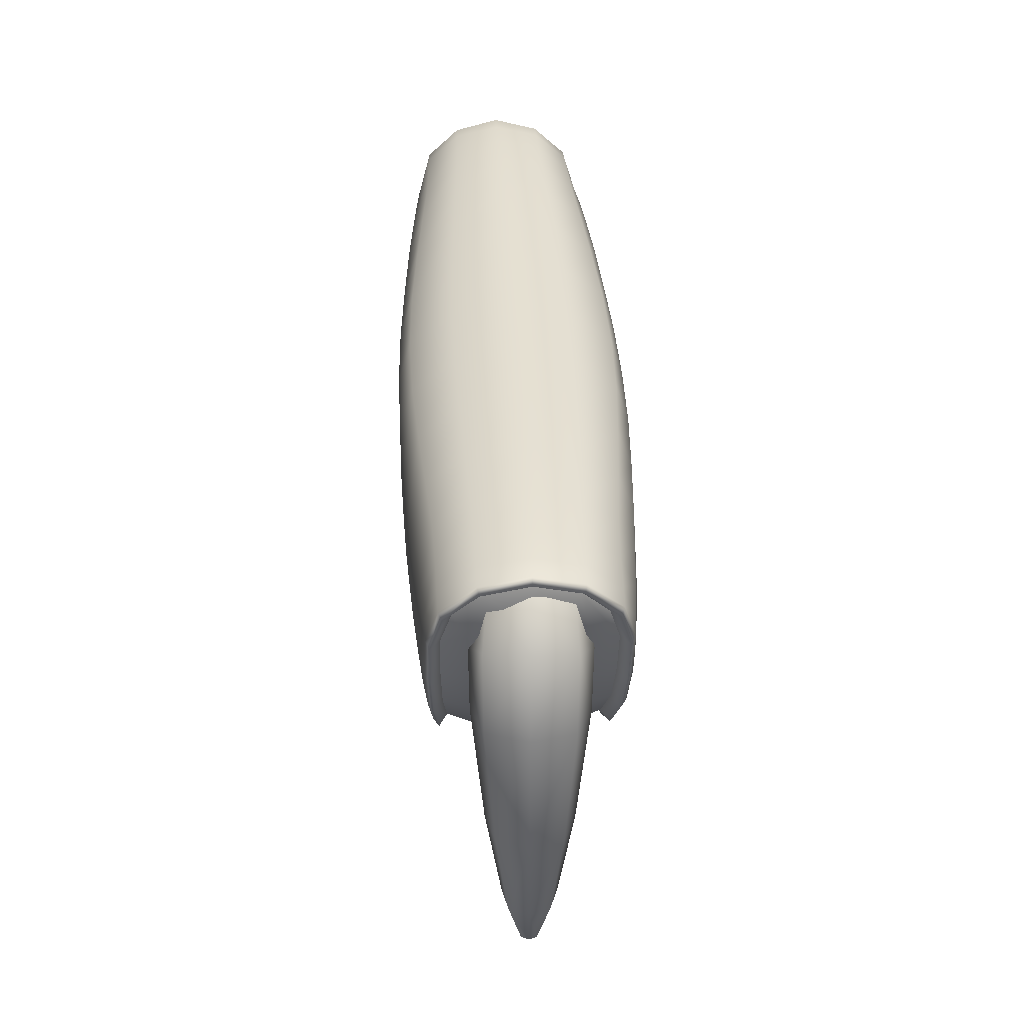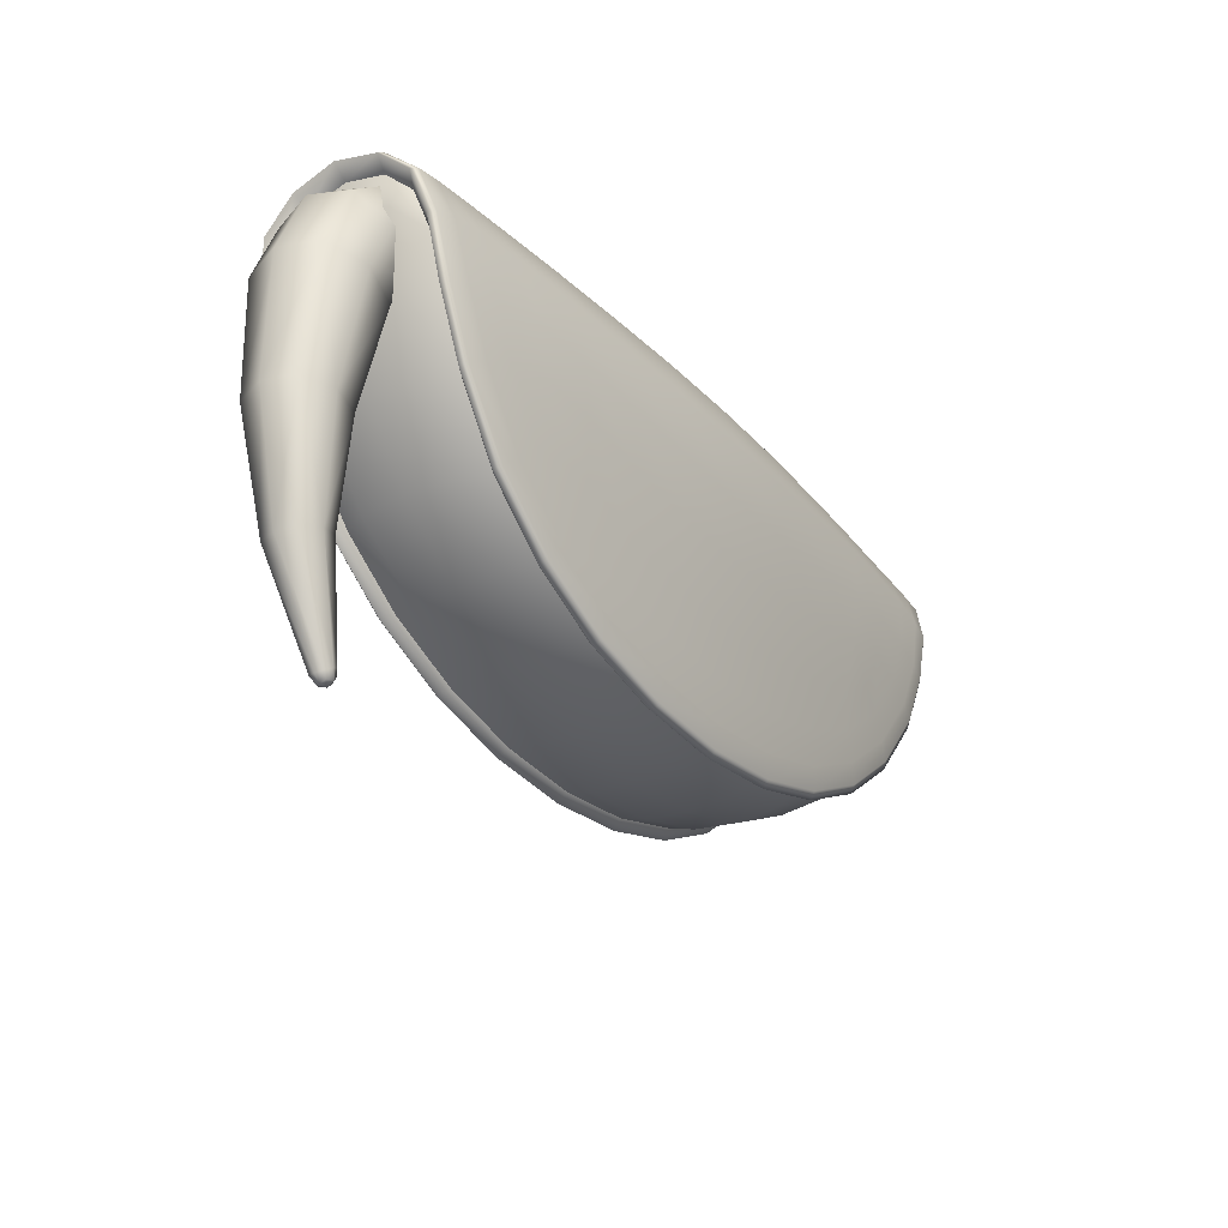
<metadata>
{"format":"obj","ext":"obj","renderer":"f3d","projection":"perspective","resolution":1024,"background":"white","views":[{"elev":37.1,"azim":-92.4,"up":"+Z"},{"elev":-29.9,"azim":-56.0,"up":"+Z"}]}
</metadata>
<code>
g default
v -1.132 0.3402 -0.1548
v -1.132 -0.3487 -0.1548
v 0.6502 0.3402 -0.155
v 0.6502 -0.3487 -0.155
v -1.669 -0.238 0.396
v -1.699 -0.2773 0.4338
v -1.699 0.2689 0.4338
v -1.496 0.3096 -0.1153
v -1.094 0.2918 -0.5162
v -1.471 -0.2717 -0.1206
v -1.076 -0.2519 -0.5133
v -1.744 -0.00421 0.5572
v -0.2409 -0.004209 0.5909
v 1.262 -0.004209 0.5568
v -0.2411 -0.2756 -0.7674
v -0.2411 0.2672 -0.7674
v -1.013 -0.3724 -0.03587
v -1.094 -0.3085 0.4608
v -1.094 0.3001 0.4608
v -1.339 0.3375 -0.03543
v -1.013 0.3237 -0.3603
v -1.013 0.364 -0.03587
v -0.5418 0.3409 0.4434
v -0.5202 0.3773 -0.1169
v -0.5203 0.3248 -0.5172
v -0.5418 -0.3493 0.4434
v 0.05982 -0.3493 0.4434
v 0.05982 0.3409 0.4434
v 0.03816 0.3773 -0.1169
v 0.03812 0.3248 -0.5172
v -0.5202 -0.3858 -0.1169
v -0.5203 -0.3333 -0.5172
v 0.03812 -0.3333 -0.5172
v 0.03816 -0.3858 -0.1169
v 0.5305 -0.3724 -0.03605
v 0.6117 -0.3085 0.4606
v 0.6117 0.3001 0.4606
v 0.5305 -0.3321 -0.3604
v 0.8567 -0.346 -0.03568
v 1.014 -0.2816 0.4572
v 1.014 0.2732 0.4572
v 0.5305 0.364 -0.03605
v 0.5305 0.3237 -0.3604
v 0.8567 0.3375 -0.03568
v 1.217 0.2689 0.4334
v 1.014 0.3096 -0.1156
v 0.6115 0.2918 -0.5164
v 1.217 -0.2773 0.4334
v 1.187 -0.238 0.3956
v 1.187 0.2295 0.3956
v 0.9886 0.2633 -0.1209
v 0.5942 0.2435 -0.5135
v 1.014 -0.318 -0.1156
v 0.6115 -0.3002 -0.5164
v 0.5942 -0.2519 -0.5135
v 0.9886 -0.2717 -0.1209
v -0.5358 -0.2449 -0.7107
v 0.05356 -0.2449 -0.7108
v 0.05969 -0.2986 -0.718
v -0.5419 -0.2986 -0.7179
v 0.05356 0.2365 -0.7108
v -0.5358 0.2365 -0.7107
v -0.5419 0.2902 -0.7179
v 0.05969 0.2902 -0.718
v -1.569 0.267 0.0822
v -1.688 -0.00421 0.5191
v -1.724 0.2572 0.4199
v -1.298 0.2508 -0.3413
v -1.518 0.291 -0.129
v -1.569 -0.2754 0.0822
v -1.298 -0.2592 -0.3413
v -1.518 -0.2994 -0.129
v -1.724 -0.2656 0.4199
v -1.718 -0.00421 0.5738
v -1.597 -0.3223 0.09164
v -1.623 -0.2792 0.4462
v -1.32 -0.3056 -0.3405
v -1.435 -0.3319 -0.08053
v -1.412 -0.3487 0.1378
v -1.201 -0.335 -0.2227
v -1.201 -0.3605 -0.01047
v -1.513 -0.00421 0.5826
v -1.32 -0.2898 0.4639
v -1.32 0.2972 -0.3405
v -1.597 0.3139 0.09164
v -1.435 0.3234 -0.08053
v -1.623 0.2708 0.4462
v -1.412 0.3403 0.1378
v -1.32 0.2813 0.4639
v -1.201 0.3266 -0.2227
v -1.201 0.3521 -0.01047
v -0.9872 0.343 -0.223
v -1.043 0.3709 0.1373
v -0.7829 0.3701 -0.08141
v -1.105 -0.00421 0.588
v -0.8301 0.3214 0.4525
v -0.5256 0.3909 0.08996
v -0.5459 -0.004209 0.5906
v -0.241 0.3487 0.4387
v -0.5148 0.3488 -0.3418
v -0.241 0.3788 -0.1321
v -1.043 -0.3793 0.1373
v -0.8301 -0.3298 0.4525
v -0.9872 -0.3514 -0.223
v -0.7829 -0.3785 -0.08141
v -0.5256 -0.3993 0.08996
v -0.5148 -0.3573 -0.3418
v -0.241 -0.3872 -0.1321
v -0.241 -0.3571 0.4387
v 0.06403 -0.004209 0.5905
v 0.04355 -0.3993 0.0899
v 0.3482 -0.3298 0.4523
v 0.03274 -0.3573 -0.3419
v 0.3008 -0.3785 -0.08154
v 0.5608 -0.3793 0.1371
v 0.5051 -0.3514 -0.2232
v 0.7186 -0.3605 -0.01069
v 0.6235 -0.004209 0.5878
v 0.8378 -0.2898 0.4636
v 0.03274 0.3488 -0.3419
v 0.04354 0.3909 0.0899
v 0.3008 0.3701 -0.08154
v 0.3482 0.3214 0.4523
v 0.5608 0.3709 0.1371
v 0.8378 0.2813 0.4636
v 0.5051 0.343 -0.2232
v 0.7186 0.3521 -0.01069
v 0.7186 0.3266 -0.2229
v 0.9303 0.3403 0.1376
v 0.9526 0.3234 -0.0808
v 1.031 -0.004209 0.5823
v 1.141 0.2708 0.4459
v 1.115 0.3139 0.09133
v 1.236 -0.004209 0.5734
v 1.242 0.2572 0.4196
v 0.8377 0.2972 -0.3407
v 1.036 0.291 -0.1293
v 0.9303 -0.3487 0.1376
v 1.141 -0.2792 0.4459
v 0.7186 -0.335 -0.2229
v 0.9526 -0.3319 -0.0808
v 1.115 -0.3223 0.09133
v 0.8377 -0.3056 -0.3407
v 1.036 -0.2994 -0.1293
v 1.242 -0.2656 0.4196
v 1.206 -0.004209 0.5188
v 1.087 -0.2754 0.0819
v 0.8157 -0.2592 -0.3415
v 0.8157 0.2508 -0.3415
v 1.087 0.267 0.0819
v -0.8182 -0.2466 -0.6366
v -0.2411 -0.244 -0.7355
v -0.5473 -0.2758 -0.7417
v -1.109 -0.2799 -0.5368
v 0.336 -0.2466 -0.6367
v 0.6268 -0.2799 -0.537
v 0.06509 -0.2758 -0.7418
v -0.2411 -0.2988 -0.7433
v 0.348 -0.2976 -0.6422
v 0.0489 -0.3142 -0.6427
v 0.576 -0.3156 -0.4557
v 0.3008 -0.3307 -0.456
v -0.2411 -0.3334 -0.5393
v -0.8302 -0.2976 -0.6421
v -1.058 -0.3156 -0.4555
v -0.5311 -0.3142 -0.6427
v -0.7829 -0.3307 -0.4558
v 0.336 0.2381 -0.6367
v -0.2411 0.2355 -0.7355
v 0.06509 0.2674 -0.7418
v 0.6268 0.2715 -0.537
v -0.8182 0.2381 -0.6366
v -1.109 0.2715 -0.5368
v -0.5473 0.2674 -0.7417
v -0.2411 0.2904 -0.7433
v -0.8302 0.2892 -0.6421
v -0.5311 0.3058 -0.6427
v -1.058 0.3072 -0.4555
v -0.7829 0.3223 -0.4558
v -0.2411 0.325 -0.5393
v 0.348 0.2892 -0.6422
v 0.576 0.3072 -0.4557
v 0.0489 0.3058 -0.6427
v 0.3008 0.3223 -0.456
v -1.62 0.2953 0.08261
v -1.339 0.2781 -0.3582
v -1.339 -0.2865 -0.3582
v -1.62 -0.3037 0.08261
v -1.527 -0.3351 0.1134
v -1.641 -0.00421 0.5791
v -1.271 -0.3202 -0.2923
v -1.251 -0.364 0.1506
v -1.335 -0.00421 0.5856
v -1.527 0.3266 0.1134
v -1.271 0.3118 -0.2923
v -1.251 0.3556 0.1506
v -0.7971 0.3813 0.1124
v -0.7698 0.3443 -0.293
v -0.8383 -0.00421 0.5896
v -1.669 0.2295 0.396
v -0.241 0.3932 0.07939
v -0.2411 0.3493 -0.361
v -0.7971 -0.3897 0.1124
v -0.7698 -0.3528 -0.293
v -0.2411 -0.3578 -0.361
v -0.241 -0.4016 0.07939
v 0.3151 -0.3897 0.1122
v 0.3564 -0.004209 0.5895
v 0.2877 -0.3528 -0.2931
v -1.471 0.2633 -0.1206
v 0.7695 -0.364 0.1503
v 0.8527 -0.004209 0.5854
v 0.3151 0.3813 0.1122
v 0.2877 0.3443 -0.2931
v 0.7695 0.3556 0.1503
v -1.076 0.2435 -0.5133
v 1.045 0.3266 0.1131
v 0.7888 0.3118 -0.2925
v 1.159 -0.004209 0.5788
v -1.094 -0.3002 -0.5162
v 1.138 0.2953 0.0823
v 0.8569 0.2781 -0.3584
v 1.045 -0.3351 0.1131
v 0.7888 -0.3202 -0.2925
v 0.8569 -0.2865 -0.3584
v 1.138 -0.3037 0.0823
v -1.496 -0.318 -0.1153
v -1.339 -0.346 -0.03543
v -1.496 -0.2816 0.4575
v -1.496 0.2732 0.4575
v -0.8408 -0.2762 -0.6647
v 0.3586 -0.2762 -0.6649
v 0.3257 -0.313 -0.5718
v -0.2411 -0.3142 -0.6669
v -0.8078 -0.313 -0.5717
v -1.013 -0.3321 -0.3603
v 0.3586 0.2678 -0.6649
v -0.8408 0.2678 -0.6647
v -0.8078 0.3046 -0.5717
v -0.2411 0.3058 -0.6669
v 0.3257 0.3046 -0.5718
v 1.199 -0.1418 0.4878
v 1.255 -0.1566 0.5194
v 1.229 -0.1626 0.5346
v 1.153 -0.1639 0.5435
v 1.025 -0.1657 0.551
v 0.8474 -0.1707 0.5557
v 0.6193 -0.1812 0.5554
v 0.3535 -0.1929 0.5521
v 0.06253 -0.2034 0.5482
v -0.241 -0.2077 0.546
v -0.5444 -0.2034 0.5482
v -0.8354 -0.1929 0.5523
v -1.101 -0.1812 0.5556
v -1.329 -0.1707 0.5559
v -1.507 -0.1657 0.5512
v -1.635 -0.1639 0.5439
v -1.711 -0.1626 0.535
v -1.737 -0.1566 0.5198
v -1.681 -0.1418 0.4881
v 1.199 0.1334 0.4878
v 1.255 0.1482 0.5194
v 1.229 0.1542 0.5346
v 1.153 0.1555 0.5435
v 1.025 0.1573 0.551
v 0.8474 0.1623 0.5557
v 0.6193 0.1727 0.5554
v 0.3535 0.1844 0.5521
v 0.06253 0.195 0.5482
v -0.241 0.1992 0.546
v -0.5444 0.195 0.5482
v -0.8354 0.1844 0.5523
v -1.101 0.1727 0.5556
v -1.329 0.1623 0.5559
v -1.507 0.1573 0.5512
v -1.635 0.1555 0.5439
v -1.711 0.1542 0.535
v -1.737 0.1482 0.5198
v -1.681 0.1334 0.4881
v 1.15 0.2649 0.2659
v 1.203 0.2936 0.2786
v 1.179 0.3088 0.29
v 1.105 0.3164 0.3071
v 0.9835 0.3249 0.325
v 0.8133 0.3374 0.3346
v 0.5939 0.3554 0.3265
v 0.337 0.3724 0.3099
v 0.05441 0.3877 0.2943
v -0.241 0.3931 0.2867
v -0.5364 0.3877 0.2944
v -0.8189 0.3724 0.3101
v -1.076 0.3554 0.3267
v -1.295 0.3374 0.3349
v -1.465 0.3249 0.3253
v -1.587 0.3164 0.3075
v -1.661 0.3088 0.2904
v -1.685 0.2936 0.2789
v -1.632 0.2649 0.2662
v -1.685 -0.302 0.2789
v -1.632 -0.2733 0.2662
v 1.15 -0.2733 0.2659
v 1.203 -0.302 0.2786
v 1.179 -0.3172 0.29
v 1.105 -0.3248 0.3071
v 0.9835 -0.3333 0.325
v 0.8133 -0.3458 0.3346
v 0.5939 -0.3639 0.3265
v 0.337 -0.3808 0.3099
v 0.05441 -0.3961 0.2943
v -0.241 -0.4015 0.2867
v -0.5364 -0.3961 0.2944
v -0.8189 -0.3808 0.3101
v -1.076 -0.3639 0.3267
v -1.295 -0.3458 0.3349
v -1.465 -0.3333 0.3253
v -1.587 -0.3248 0.3075
v -1.661 -0.3172 0.2904
v 1.223 0.1712 0.3402
v 1.14 0.1726 0.09307
v 1.037 0.1702 -0.1178
v 0.8578 0.162 -0.3472
v 0.6274 0.1573 -0.526
v 0.359 0.1538 -0.6541
v 0.06527 0.1527 -0.7311
v -0.2411 0.1521 -0.7569
v -0.5475 0.1527 -0.7311
v -0.8412 0.1538 -0.654
v -1.11 0.1573 -0.5258
v -1.34 0.162 -0.3469
v -1.52 0.1702 -0.1175
v -1.622 0.1726 0.09338
v -1.705 0.1712 0.3405
v 1.259 -0.004209 0.3722
v 1.173 -0.004209 0.1001
v 1.068 -0.004209 -0.1159
v 0.8842 -0.004209 -0.3507
v 0.6483 -0.004209 -0.5339
v 0.3734 -0.004209 -0.665
v 0.07265 -0.004209 -0.7439
v -0.2411 -0.004209 -0.7703
v -0.5549 -0.00421 -0.7439
v -0.8556 -0.00421 -0.6649
v -1.13 -0.00421 -0.5337
v -1.366 -0.00421 -0.3505
v -1.55 -0.00421 -0.1156
v -1.655 -0.00421 0.1004
v -1.741 -0.00421 0.3725
v 1.223 -0.1796 0.3402
v 1.14 -0.181 0.09307
v 1.037 -0.1786 -0.1178
v 0.8578 -0.1705 -0.3472
v 0.6274 -0.1657 -0.526
v 0.359 -0.1622 -0.6541
v 0.06527 -0.1611 -0.7311
v -0.2411 -0.1605 -0.7569
v -0.5475 -0.1611 -0.7311
v -0.8412 -0.1622 -0.654
v -1.11 -0.1657 -0.5258
v -1.34 -0.1705 -0.3469
v -1.52 -0.1786 -0.1175
v -1.622 -0.181 0.09338
v -1.705 -0.1796 0.3405
v -1.472 -0.1202 0.3076
v -1.461 0.08806 0.3076
v -1.55 -0.116 0.5007
v -1.54 0.09216 0.5007
v -1.649 -0.02619 -1.054
v -1.647 0.01307 -1.054
v -1.614 -0.02801 -1.035
v -1.612 0.01125 -1.035
v -1.484 0.1258 0.4102
v -1.544 -0.012 0.5405
v -1.651 -0.00644 -1.064
v -1.628 -0.03417 -1.052
v -1.626 0.01883 -1.052
v -1.604 -0.008895 -1.04
v -1.438 -0.01754 0.2799
v -1.498 -0.1553 0.4102
v -1.622 -0.007924 -1.061
v -1.666 -0.03192 -1.037
v -1.672 -0.005307 -1.041
v -1.663 0.0205 -1.037
v -1.619 -0.03435 -1.012
v -1.61 -0.008543 -1.008
v -1.617 0.01807 -1.012
v -1.639 0.028 -1.025
v -1.643 -0.04185 -1.025
v -1.457 -0.1245 0.3097
v -1.422 -0.01836 0.281
v -1.485 -0.1609 0.4159
v -1.446 0.09089 0.3097
v -1.469 0.1299 0.4158
v -1.527 0.09514 0.5095
v -1.532 -0.01263 0.5507
v -1.539 -0.1203 0.5095
v -1.307 -0.02737 0.4499
v -1.765 -0.1833 0.09268
v -1.897 -0.1308 0.1201
v -1.934 0.00839 0.1292
v -1.883 0.1429 0.1201
v -1.746 0.1815 0.09268
v -1.614 0.1289 0.06527
v -1.577 -0.01028 0.05615
v -1.629 -0.1448 0.06527
v -1.809 -0.1386 -0.3132
v -1.912 -0.09818 -0.3094
v -1.942 0.008775 -0.3082
v -1.901 0.1121 -0.3094
v -1.795 0.1416 -0.3132
v -1.691 0.1011 -0.317
v -1.662 -0.005848 -0.3183
v -1.702 -0.1092 -0.317
v -1.768 -0.08969 -0.6937
v -1.831 -0.06407 -0.7107
v -1.849 0.003938 -0.7164
v -1.824 0.0697 -0.7107
v -1.758 0.08857 -0.6937
v -1.695 0.06294 -0.6767
v -1.677 -0.005065 -0.671
v -1.702 -0.07083 -0.6767
v -1.804 -0.1398 0.3488
v -1.664 -0.1339 0.4648
v -1.59 -0.18 0.362
v -1.689 -0.1929 0.2715
v -1.836 0.003259 0.3745
v -1.682 -0.004785 0.4986
v -1.789 0.1422 0.3488
v -1.65 0.1217 0.4648
v -1.669 0.183 0.2715
v -1.572 0.1599 0.362
v -1.511 -0.1419 0.2593
v -1.568 -0.1521 0.1942
v -1.48 -0.01537 0.2253
v -1.522 -0.01316 0.1685
v -1.498 0.1138 0.2593
v -1.553 0.1299 0.1942
v -1.372 0.09369 0.4404
v -1.357 0.06319 0.3565
v -1.342 -0.02252 0.3314
v -1.366 -0.1062 0.3565
v -1.384 -0.135 0.4404
v -1.418 -0.1035 0.5178
v -1.413 -0.01883 0.5493
v -1.409 0.06593 0.5178
g FoodMediumRLowerArm
f 279 66 12 278
f 298 200 67 297
f 210 65 185 69
f 68 210 69 186
f 10 71 187 72
f 70 10 72 188
f 300 70 188 299
f 260 5 73 259
f 259 73 6 258
f 317 299 188 75
f 317 75 189 316
f 258 6 76 257
f 188 72 227 75
f 72 187 77 227
f 227 77 191 78
f 75 227 78 189
f 189 78 228 79
f 78 191 80 228
f 228 80 2 81
f 79 228 81 192
f 257 76 229 256
f 316 189 79 315
f 315 79 192 314
f 256 229 83 255
f 186 69 8 84
f 69 185 85 8
f 8 85 194 86
f 84 8 86 195
f 297 67 7 296
f 278 12 74 277
f 277 74 190 276
f 296 7 87 295
f 295 87 230 294
f 276 190 82 275
f 275 82 193 274
f 294 230 89 293
f 195 86 20 90
f 86 194 88 20
f 20 88 196 91
f 90 20 91 1
f 1 91 22 92
f 91 196 93 22
f 22 93 197 94
f 92 22 94 198
f 293 89 19 292
f 274 193 95 273
f 273 95 199 272
f 292 19 96 291
f 291 96 23 290
f 272 199 98 271
f 271 98 13 270
f 290 23 99 289
f 198 94 24 100
f 94 197 97 24
f 24 97 201 101
f 100 24 101 202
f 255 83 18 254
f 314 192 102 313
f 313 102 203 312
f 254 18 103 253
f 192 81 17 102
f 81 2 104 17
f 17 104 204 105
f 102 17 105 203
f 203 105 31 106
f 105 204 107 31
f 31 107 205 108
f 106 31 108 206
f 253 103 26 252
f 312 203 106 311
f 311 106 206 310
f 252 26 109 251
f 251 109 27 250
f 310 206 111 309
f 309 111 207 308
f 250 27 112 249
f 206 108 34 111
f 108 205 113 34
f 34 113 209 114
f 111 34 114 207
f 207 114 35 115
f 114 209 116 35
f 35 116 4 117
f 115 35 117 211
f 249 112 36 248
f 308 207 115 307
f 307 115 211 306
f 248 36 119 247
f 202 101 29 120
f 101 201 121 29
f 29 121 213 122
f 120 29 122 214
f 289 99 28 288
f 270 13 110 269
f 269 110 208 268
f 288 28 123 287
f 287 123 37 286
f 268 208 118 267
f 267 118 212 266
f 286 37 125 285
f 214 122 42 126
f 122 213 124 42
f 42 124 215 127
f 126 42 127 3
f 3 127 44 128
f 127 215 129 44
f 44 129 217 130
f 128 44 130 218
f 285 125 41 284
f 266 212 131 265
f 265 131 219 264
f 284 41 132 283
f 283 132 45 282
f 264 219 134 263
f 263 134 14 262
f 282 45 135 281
f 218 130 46 136
f 130 217 133 46
f 46 133 221 137
f 136 46 137 222
f 247 119 40 246
f 306 211 138 305
f 305 138 223 304
f 246 40 139 245
f 211 117 39 138
f 117 4 140 39
f 39 140 224 141
f 138 39 141 223
f 223 141 53 142
f 141 224 143 53
f 53 143 225 144
f 142 53 144 226
f 245 139 48 244
f 304 223 142 303
f 303 142 226 302
f 244 48 145 243
f 243 145 49 242
f 302 226 147 301
f 226 144 56 147
f 144 225 148 56
f 222 137 51 149
f 137 221 150 51
f 281 135 50 280
f 262 14 146 261
f 57 152 15 153
f 151 57 153 231
f 11 151 231 154
f 71 11 154 187
f 55 148 225 156
f 155 55 156 232
f 58 155 232 157
f 152 58 157 15
f 15 157 59 158
f 157 232 159 59
f 59 159 233 160
f 158 59 160 234
f 232 156 54 159
f 156 225 143 54
f 54 143 224 161
f 159 54 161 233
f 233 161 38 162
f 161 224 140 38
f 38 140 4 116
f 162 38 116 209
f 234 160 33 163
f 160 233 162 33
f 33 162 209 113
f 163 33 113 205
f 187 154 220 77
f 154 231 164 220
f 220 164 235 165
f 77 220 165 191
f 231 153 60 164
f 153 15 158 60
f 60 158 234 166
f 164 60 166 235
f 235 166 32 167
f 166 234 163 32
f 32 163 205 107
f 167 32 107 204
f 191 165 236 80
f 165 235 167 236
f 236 167 204 104
f 80 236 104 2
f 61 169 16 170
f 168 61 170 237
f 52 168 237 171
f 149 52 171 222
f 216 68 186 173
f 172 216 173 238
f 62 172 238 174
f 169 62 174 16
f 16 174 63 175
f 174 238 176 63
f 63 176 239 177
f 175 63 177 240
f 238 173 9 176
f 173 186 84 9
f 9 84 195 178
f 176 9 178 239
f 239 178 21 179
f 178 195 90 21
f 21 90 1 92
f 179 21 92 198
f 240 177 25 180
f 177 239 179 25
f 25 179 198 100
f 180 25 100 202
f 222 171 47 136
f 171 237 181 47
f 47 181 241 182
f 136 47 182 218
f 237 170 64 181
f 170 16 175 64
f 64 175 240 183
f 181 64 183 241
f 241 183 30 184
f 183 240 180 30
f 30 180 202 120
f 184 30 120 214
f 218 182 43 128
f 182 241 184 43
f 43 184 214 126
f 128 43 126 3
f 14 243 242 146
f 134 244 243 14
f 219 245 244 134
f 131 246 245 219
f 212 247 246 131
f 118 248 247 212
f 208 249 248 118
f 110 250 249 208
f 13 251 250 110
f 98 252 251 13
f 199 253 252 98
f 95 254 253 199
f 193 255 254 95
f 82 256 255 193
f 190 257 256 82
f 74 258 257 190
f 12 259 258 74
f 66 260 259 12
f 135 262 261 50
f 45 263 262 135
f 132 264 263 45
f 41 265 264 132
f 125 266 265 41
f 37 267 266 125
f 123 268 267 37
f 28 269 268 123
f 99 270 269 28
f 23 271 270 99
f 96 272 271 23
f 19 273 272 96
f 89 274 273 19
f 230 275 274 89
f 87 276 275 230
f 7 277 276 87
f 67 278 277 7
f 200 279 278 67
f 221 281 280 150
f 133 282 281 221
f 217 283 282 133
f 129 284 283 217
f 215 285 284 129
f 124 286 285 215
f 213 287 286 124
f 121 288 287 213
f 201 289 288 121
f 97 290 289 201
f 197 291 290 97
f 93 292 291 197
f 196 293 292 93
f 88 294 293 196
f 194 295 294 88
f 85 296 295 194
f 185 297 296 85
f 65 298 297 185
f 5 300 299 73
f 145 302 301 49
f 48 303 302 145
f 139 304 303 48
f 40 305 304 139
f 119 306 305 40
f 36 307 306 119
f 112 308 307 36
f 27 309 308 112
f 109 310 309 27
f 26 311 310 109
f 103 312 311 26
f 18 313 312 103
f 83 314 313 18
f 229 315 314 83
f 76 316 315 229
f 6 317 316 76
f 73 299 317 6
f 200 298 332 279
f 298 65 331 332
f 65 210 330 331
f 210 68 329 330
f 68 216 328 329
f 216 172 327 328
f 172 62 326 327
f 62 169 325 326
f 169 61 324 325
f 61 168 323 324
f 168 52 322 323
f 52 149 321 322
f 149 51 320 321
f 51 150 319 320
f 150 280 318 319
f 280 50 261 318
f 318 261 146 333
f 319 318 333 334
f 320 319 334 335
f 321 320 335 336
f 322 321 336 337
f 323 322 337 338
f 324 323 338 339
f 325 324 339 340
f 326 325 340 341
f 327 326 341 342
f 328 327 342 343
f 329 328 343 344
f 330 329 344 345
f 331 330 345 346
f 332 331 346 347
f 279 332 347 66
f 333 146 242 348
f 334 333 348 349
f 335 334 349 350
f 336 335 350 351
f 337 336 351 352
f 338 337 352 353
f 339 338 353 354
f 340 339 354 355
f 341 340 355 356
f 342 341 356 357
f 343 342 357 358
f 344 343 358 359
f 345 344 359 360
f 346 345 360 361
f 347 346 361 362
f 66 347 362 260
f 348 242 49 301
f 349 348 301 147
f 350 349 147 56
f 351 350 56 148
f 352 351 148 55
f 353 352 55 155
f 354 353 155 58
f 355 354 58 152
f 356 355 152 57
f 357 356 57 151
f 358 357 151 11
f 359 358 11 71
f 360 359 71 10
f 361 360 10 70
f 362 361 70 300
f 260 362 300 5
f 367 373 379 374
f 373 368 375 379
f 379 375 370 376
f 374 379 376 369
f 414 380 387 413
f 380 414 415 381
f 381 415 416 382
f 382 416 417 386
f 383 420 413 387
f 420 383 384 419
f 419 384 385 418
f 418 385 386 417
f 381 382 368 373
f 380 381 373 367
f 369 376 384 383
f 376 370 385 384
f 385 370 375 386
f 386 375 368 382
f 369 383 387 374
f 374 387 380 367
f 363 377 389 388
f 378 363 388 390
f 377 364 391 389
f 364 371 392 391
f 371 366 393 392
f 366 372 394 393
f 372 365 395 394
f 365 378 390 395
f 388 389 439 440
f 390 388 440 441
f 389 391 438 439
f 391 392 437 438
f 392 393 444 437
f 393 394 443 444
f 394 395 442 443
f 395 390 441 442
f 398 406 405 397
f 407 406 398 399
f 408 407 399 400
f 409 408 400 401
f 402 410 409 401
f 403 411 410 402
f 404 412 411 403
f 405 412 404 397
f 406 414 413 405
f 415 414 406 407
f 416 415 407 408
f 417 416 408 409
f 410 418 417 409
f 411 419 418 410
f 412 420 419 411
f 413 420 412 405
f 421 422 426 425
f 422 421 424 423
f 423 424 432 431
f 425 426 428 427
f 427 428 430 429
f 429 430 435 436
f 431 432 434 433
f 433 434 436 435
f 365 372 426 422
f 372 366 428 426
f 433 435 364 377
f 431 433 377 363
f 364 435 430 371
f 371 430 428 366
f 431 363 378 423
f 423 378 365 422
f 421 398 397 424
f 399 398 421 425
f 400 399 425 427
f 401 400 427 429
f 436 402 401 429
f 434 403 402 436
f 432 404 403 434
f 397 404 432 424
f 438 437 396
f 439 438 396
f 440 439 396
f 441 440 396
f 442 441 396
f 443 442 396
f 444 443 396
f 437 444 396

</code>
